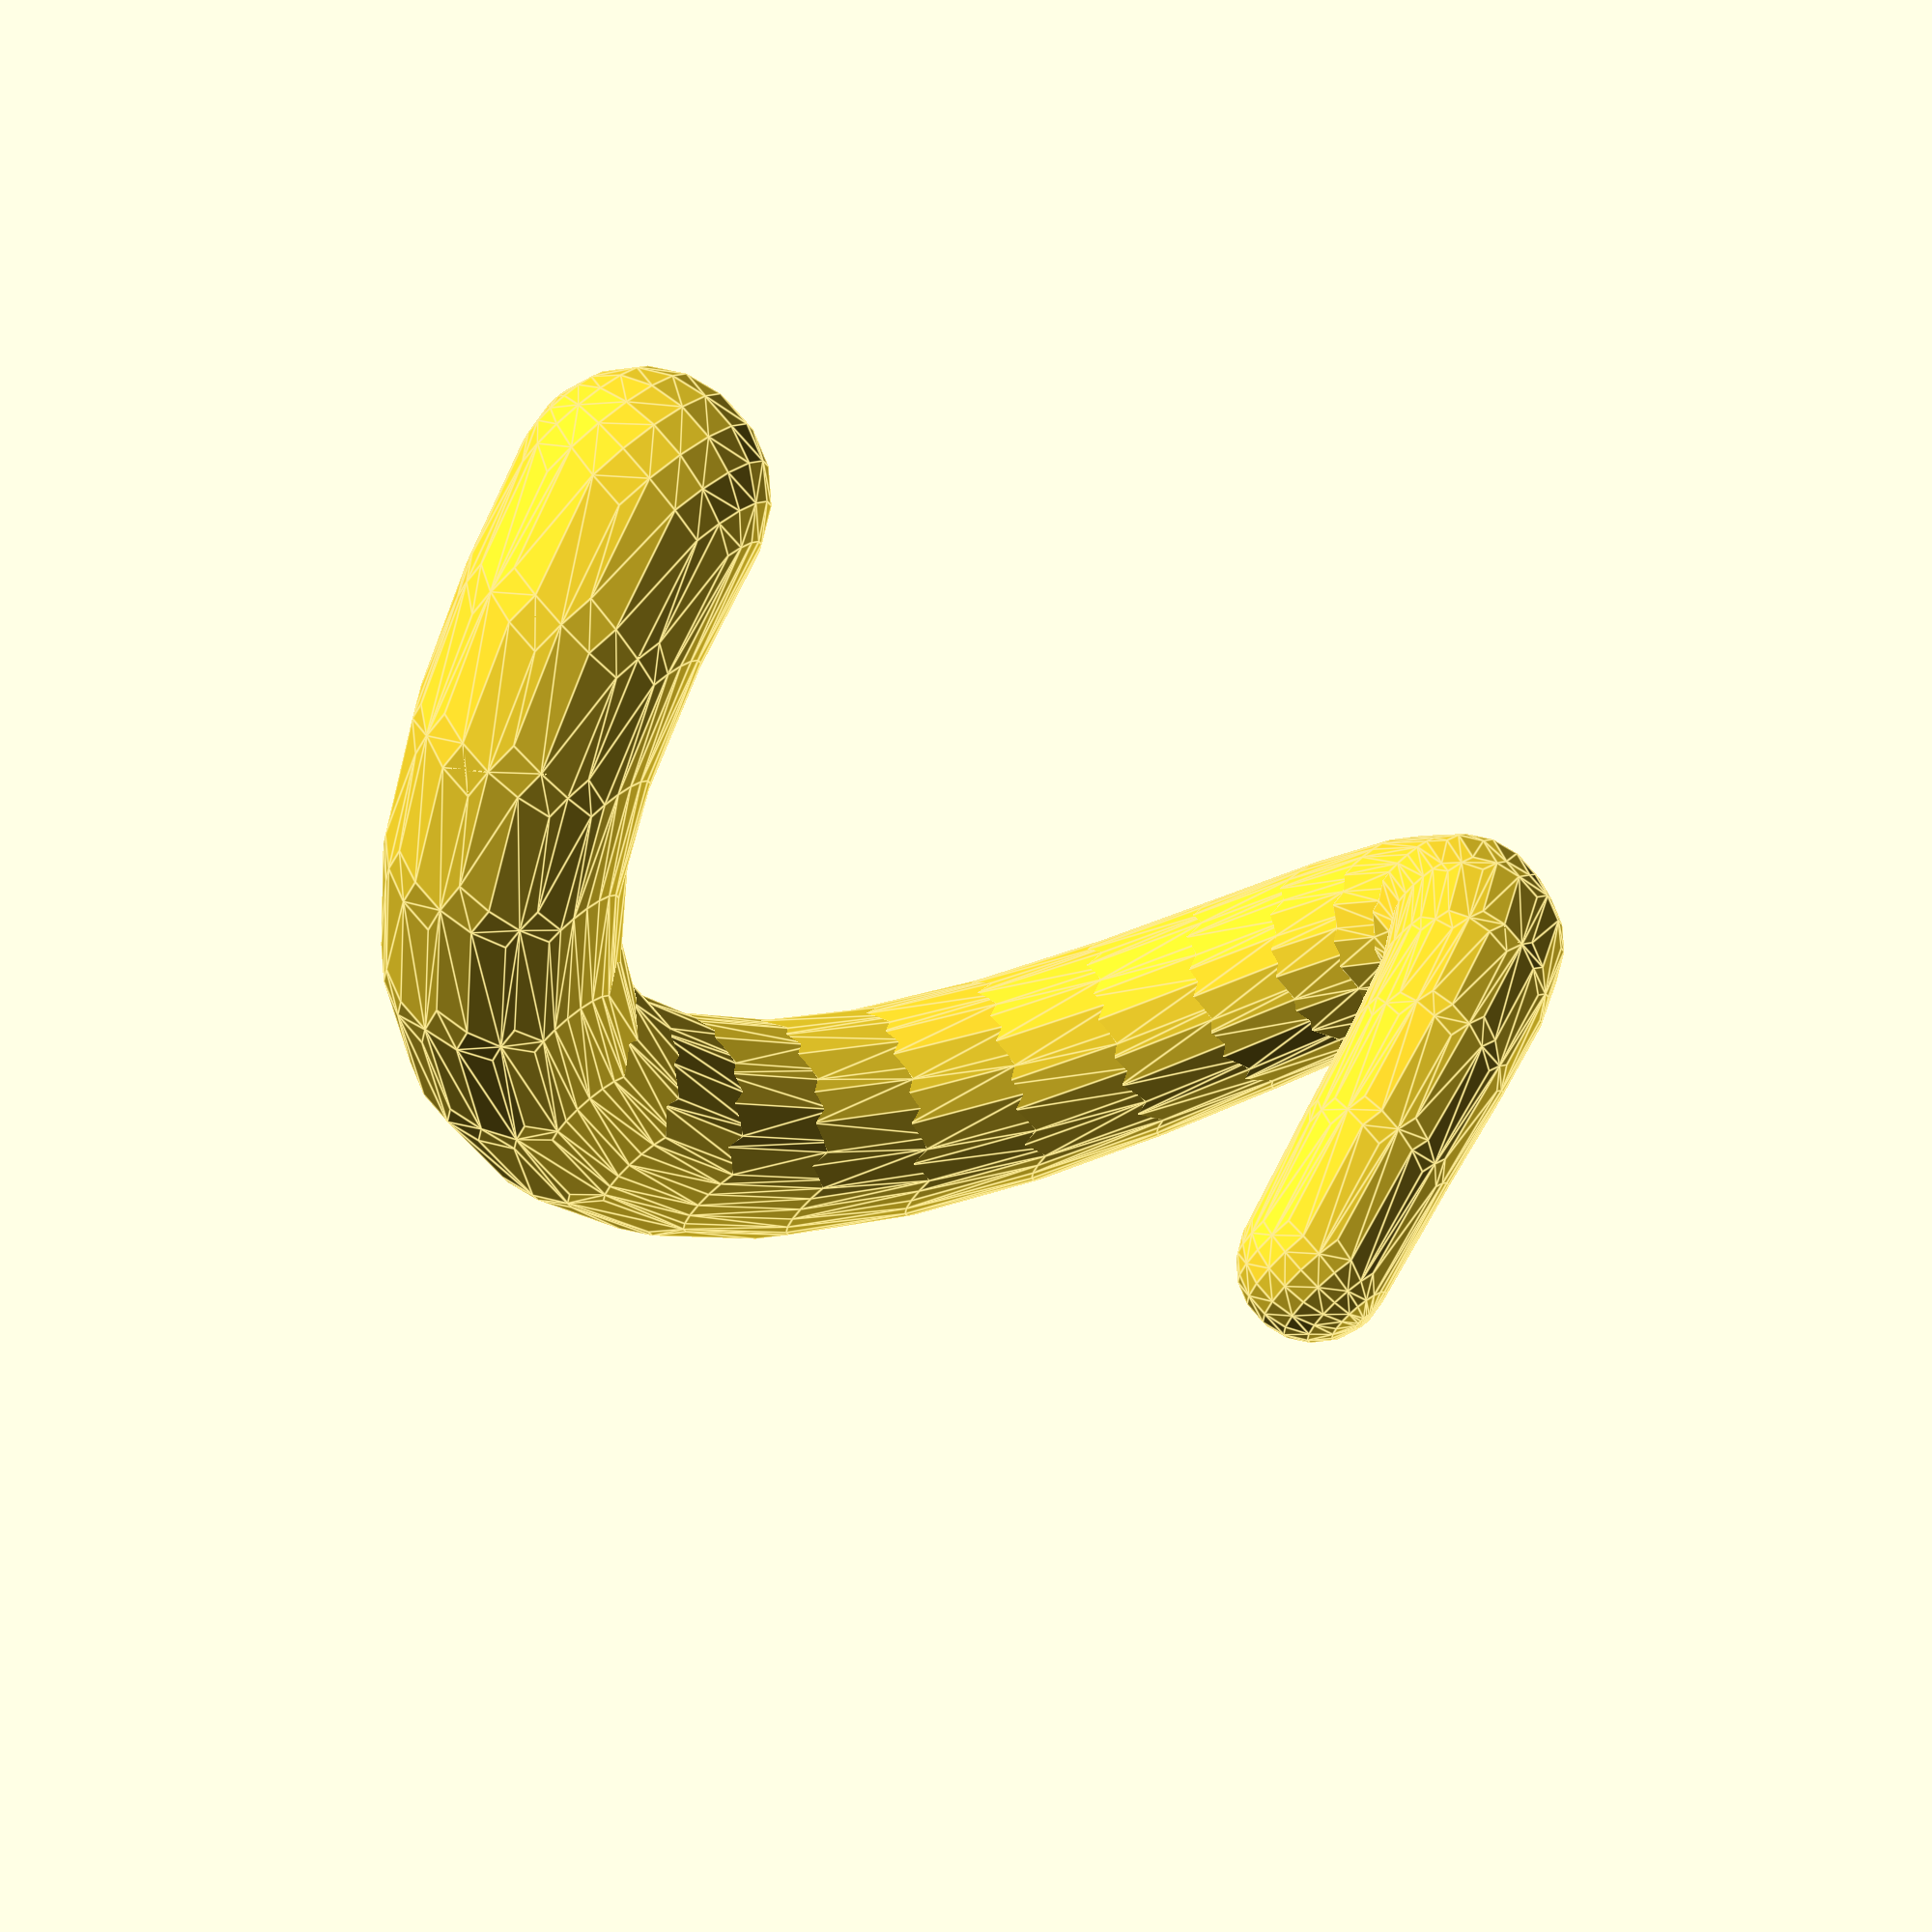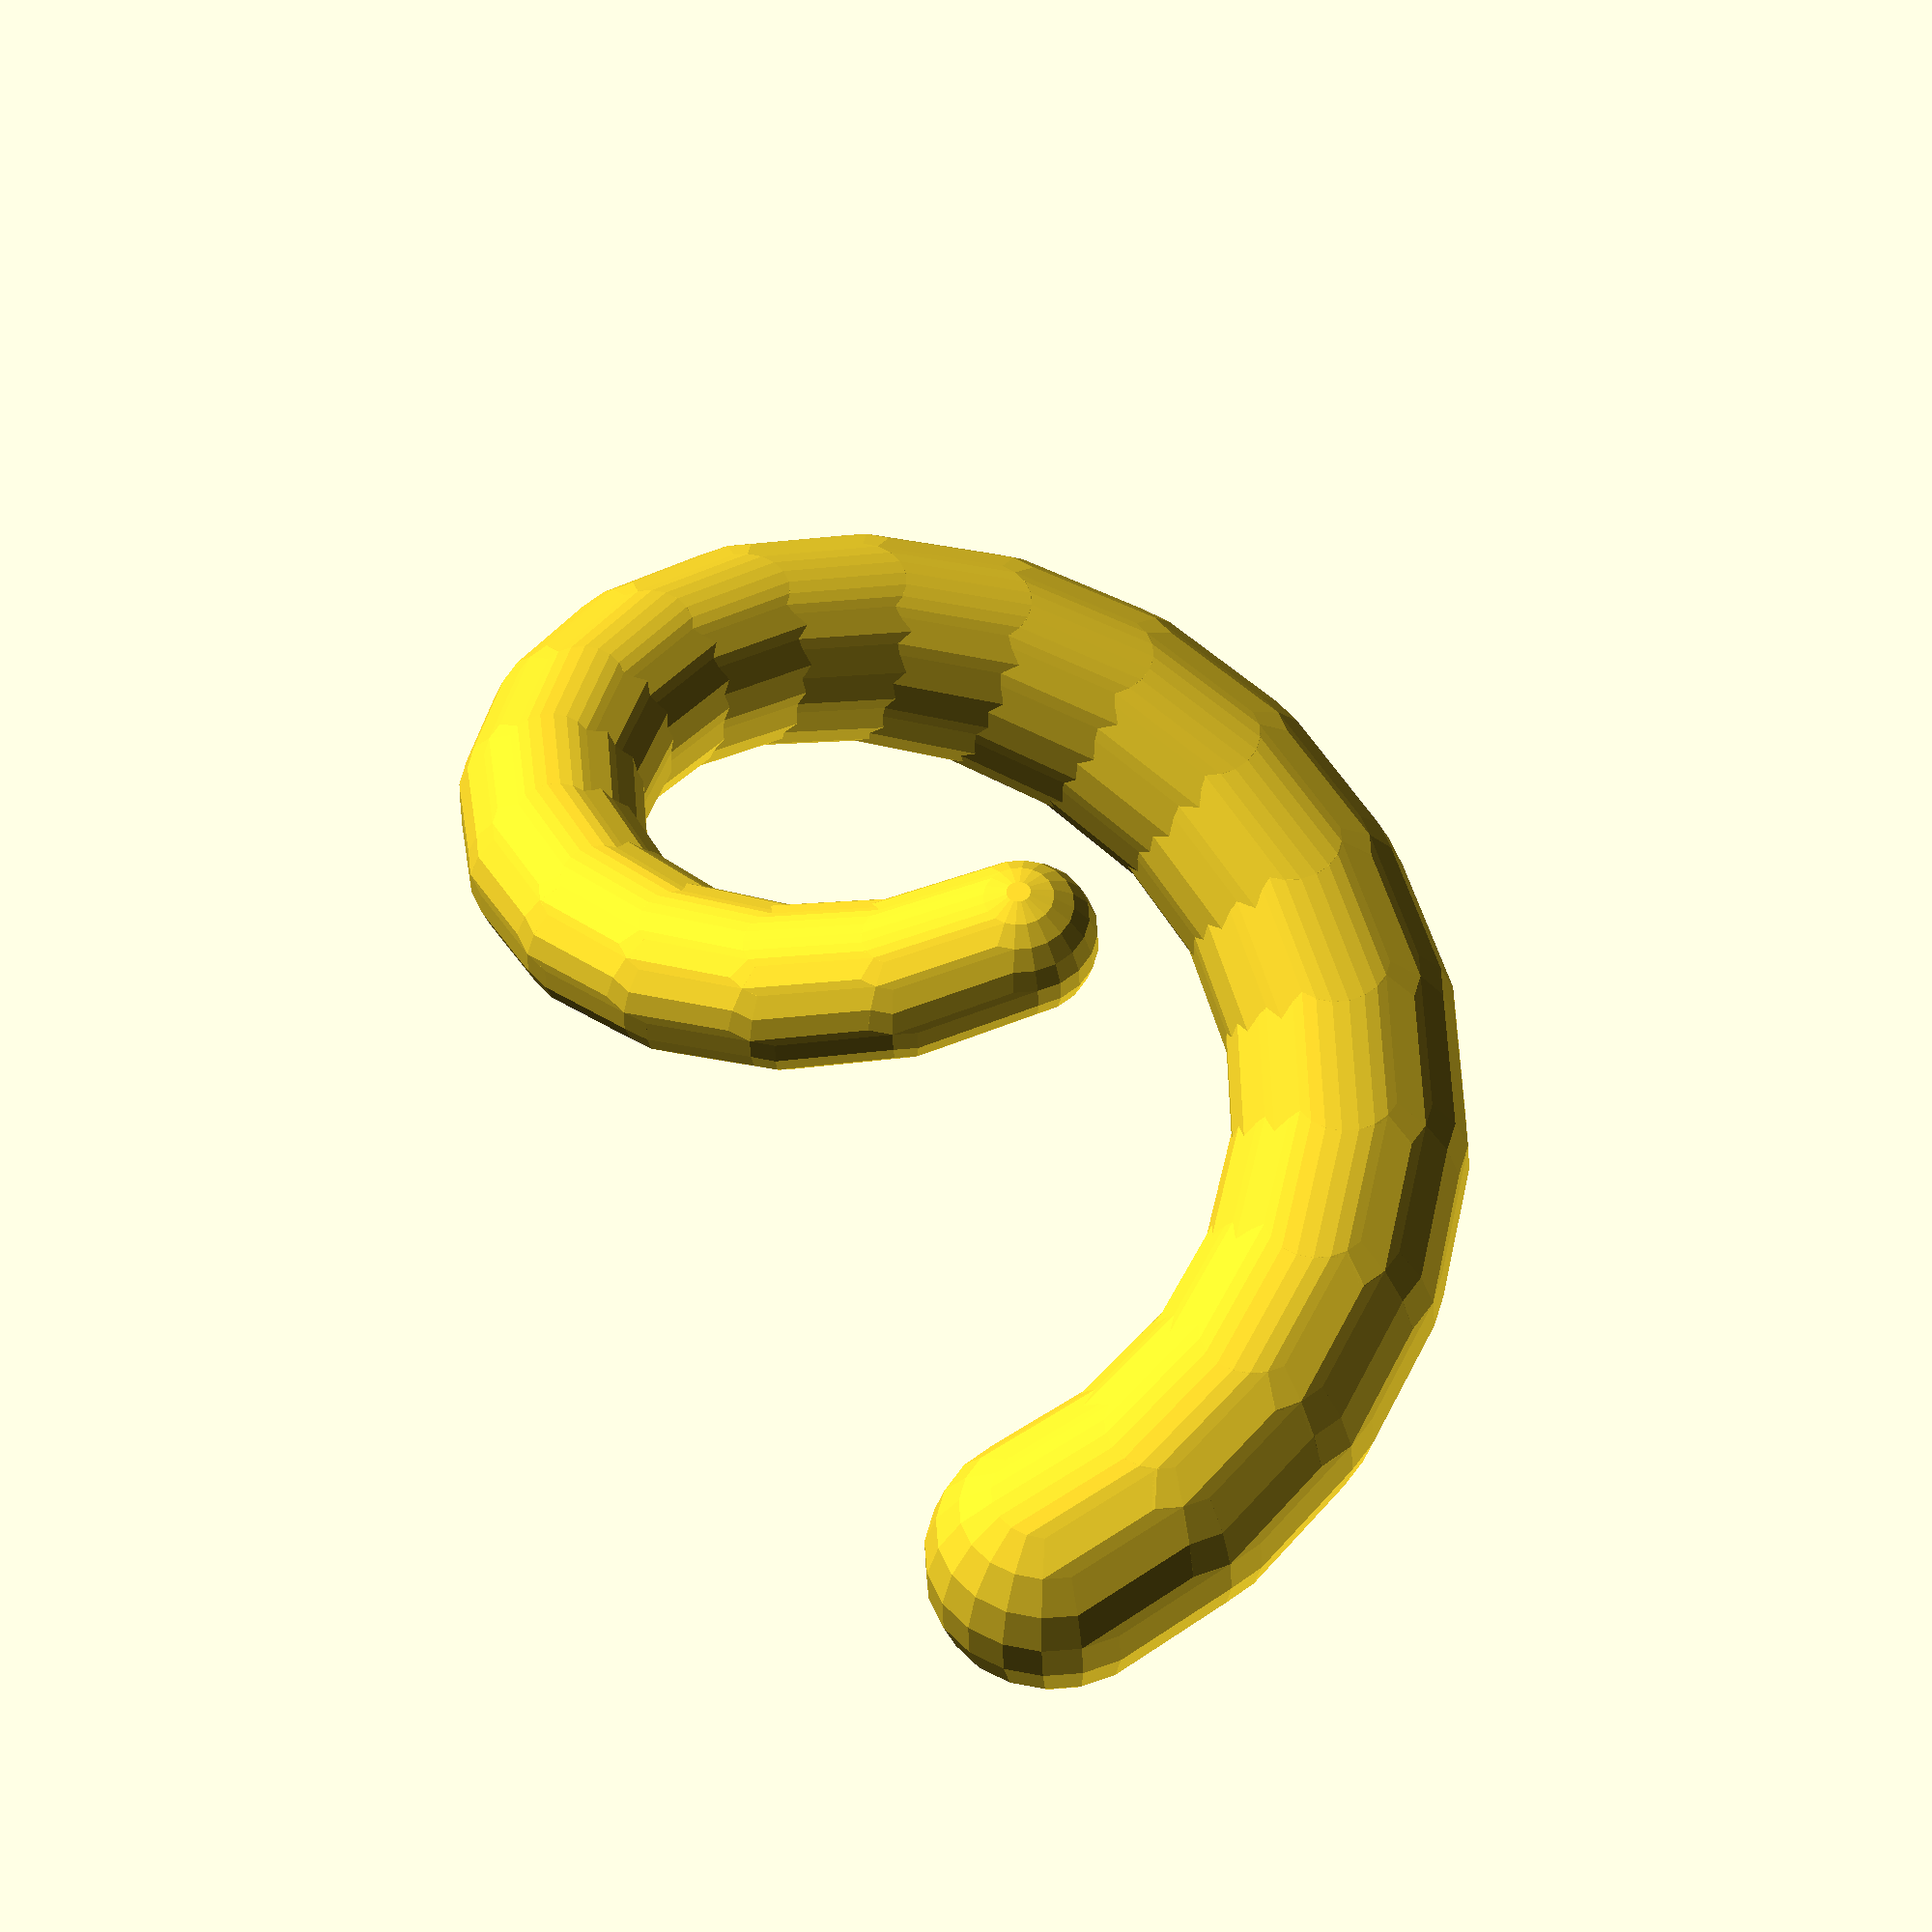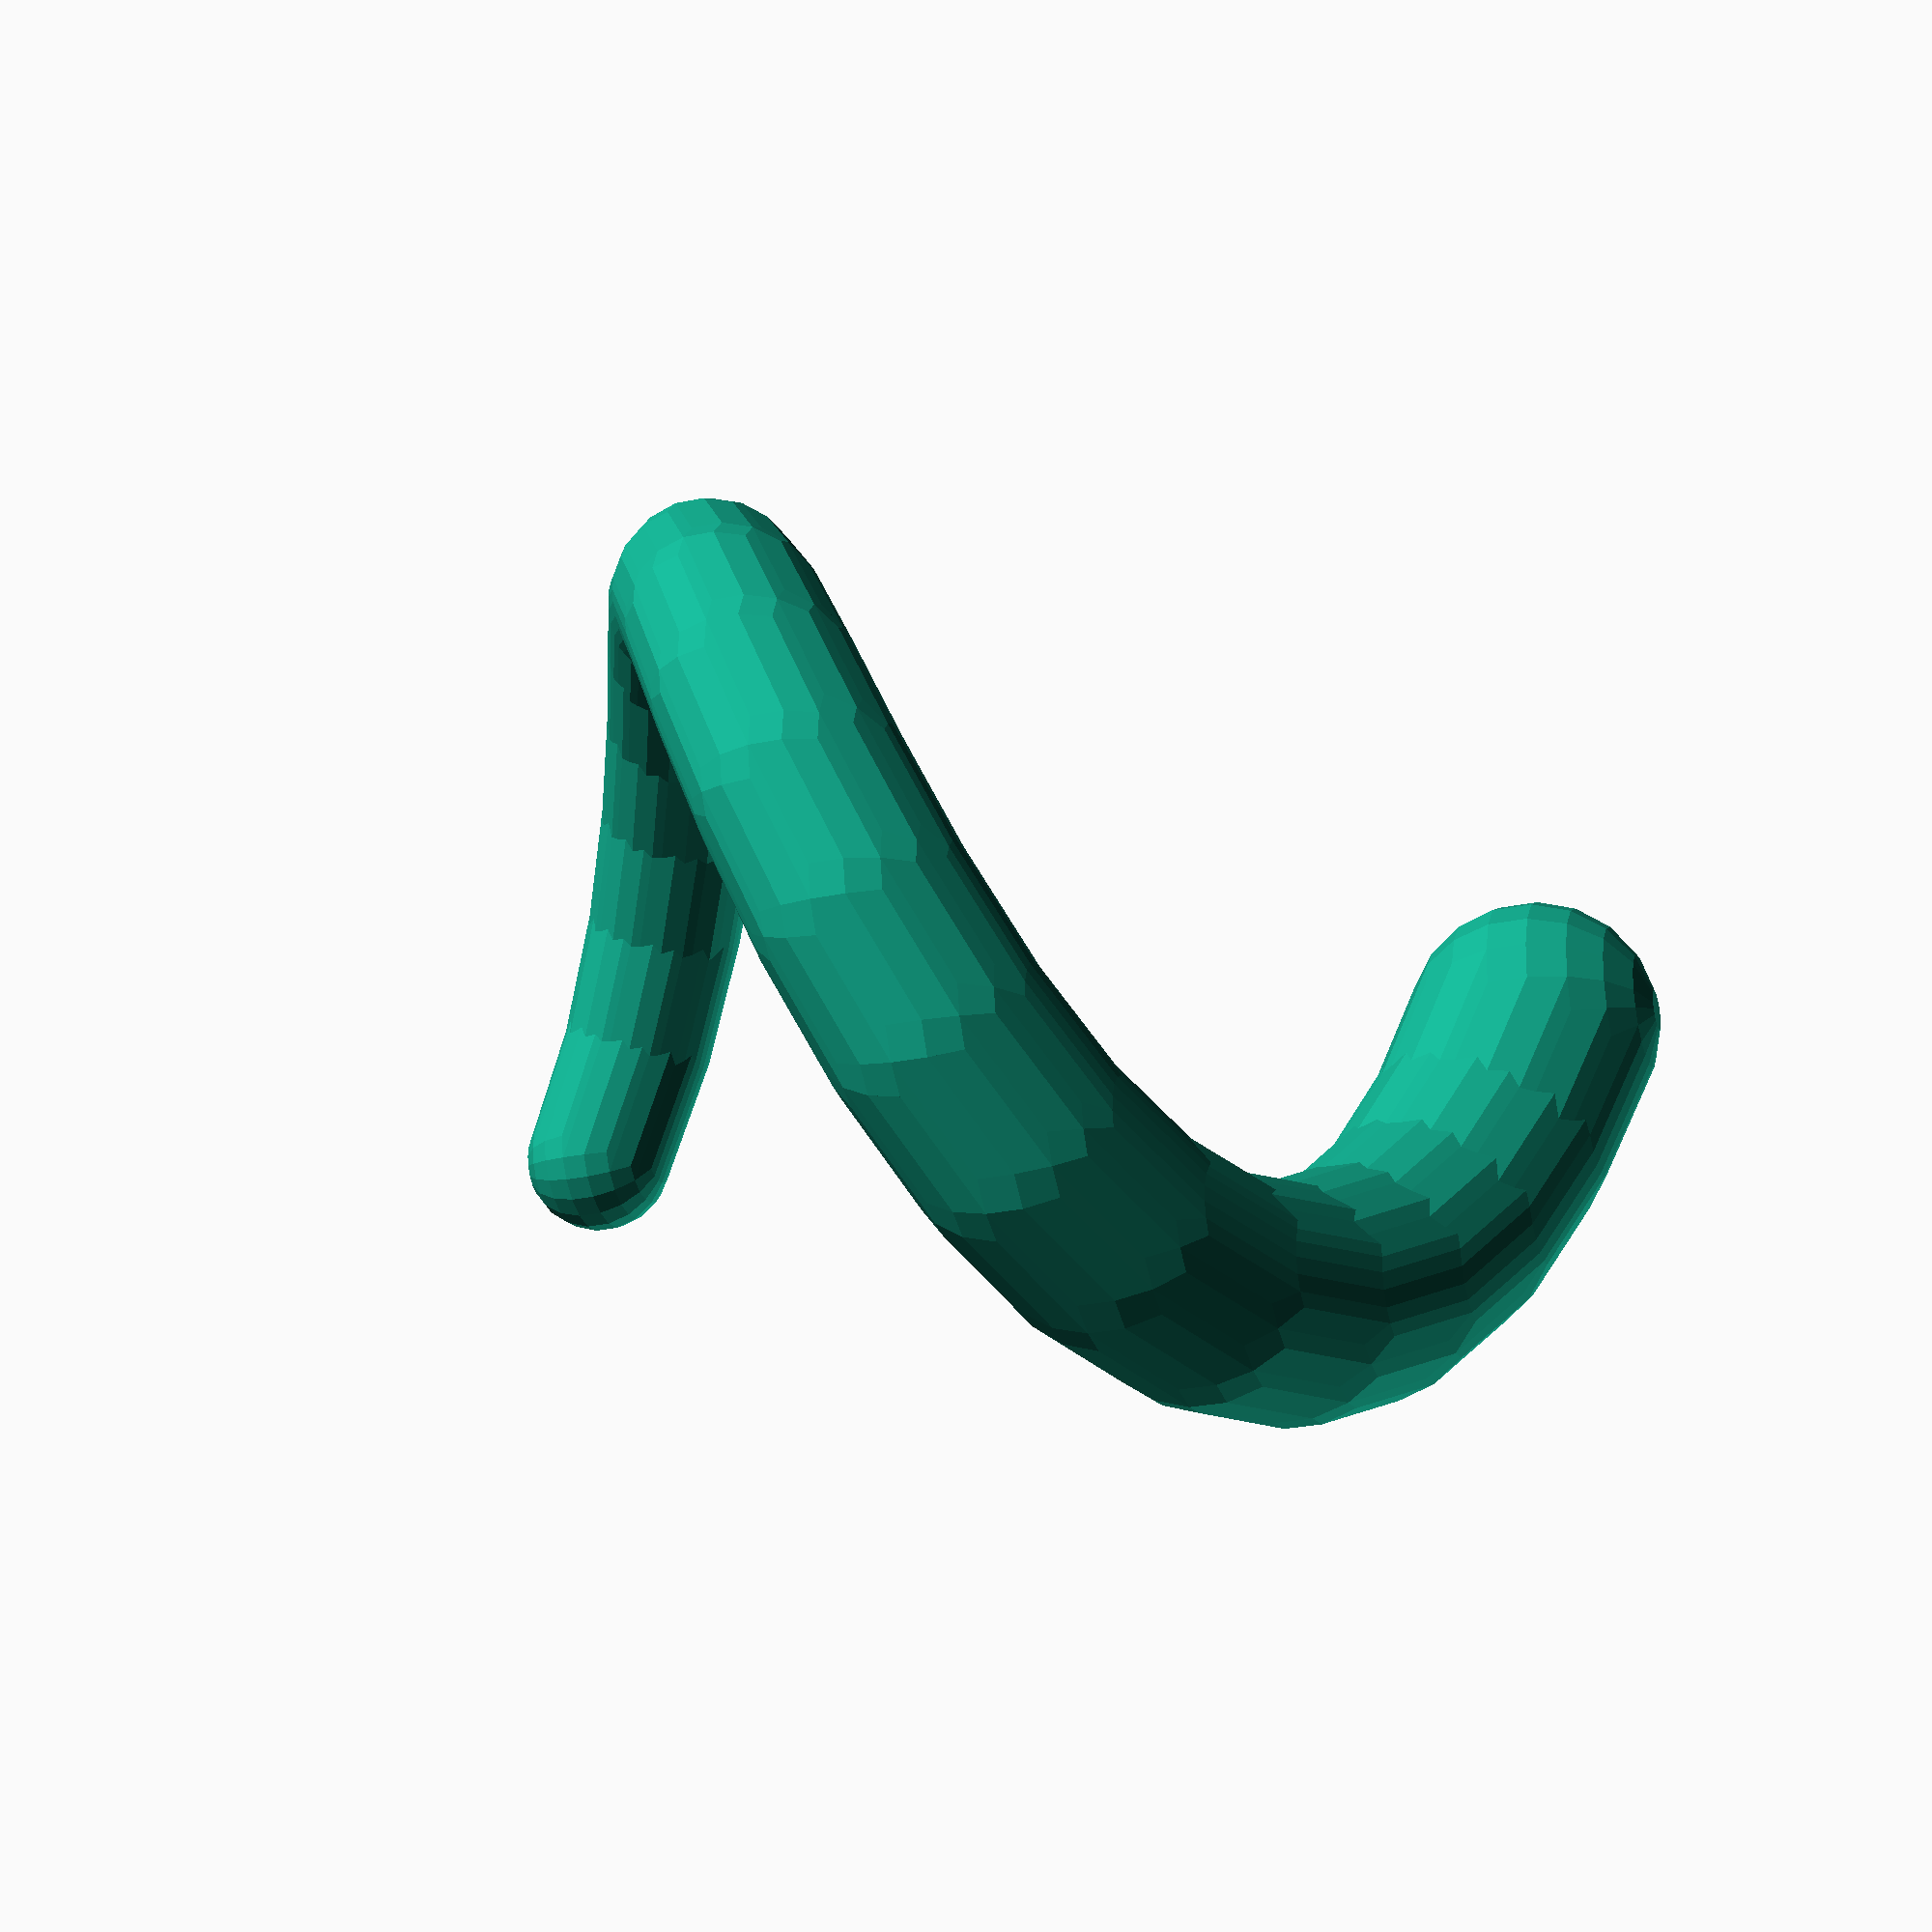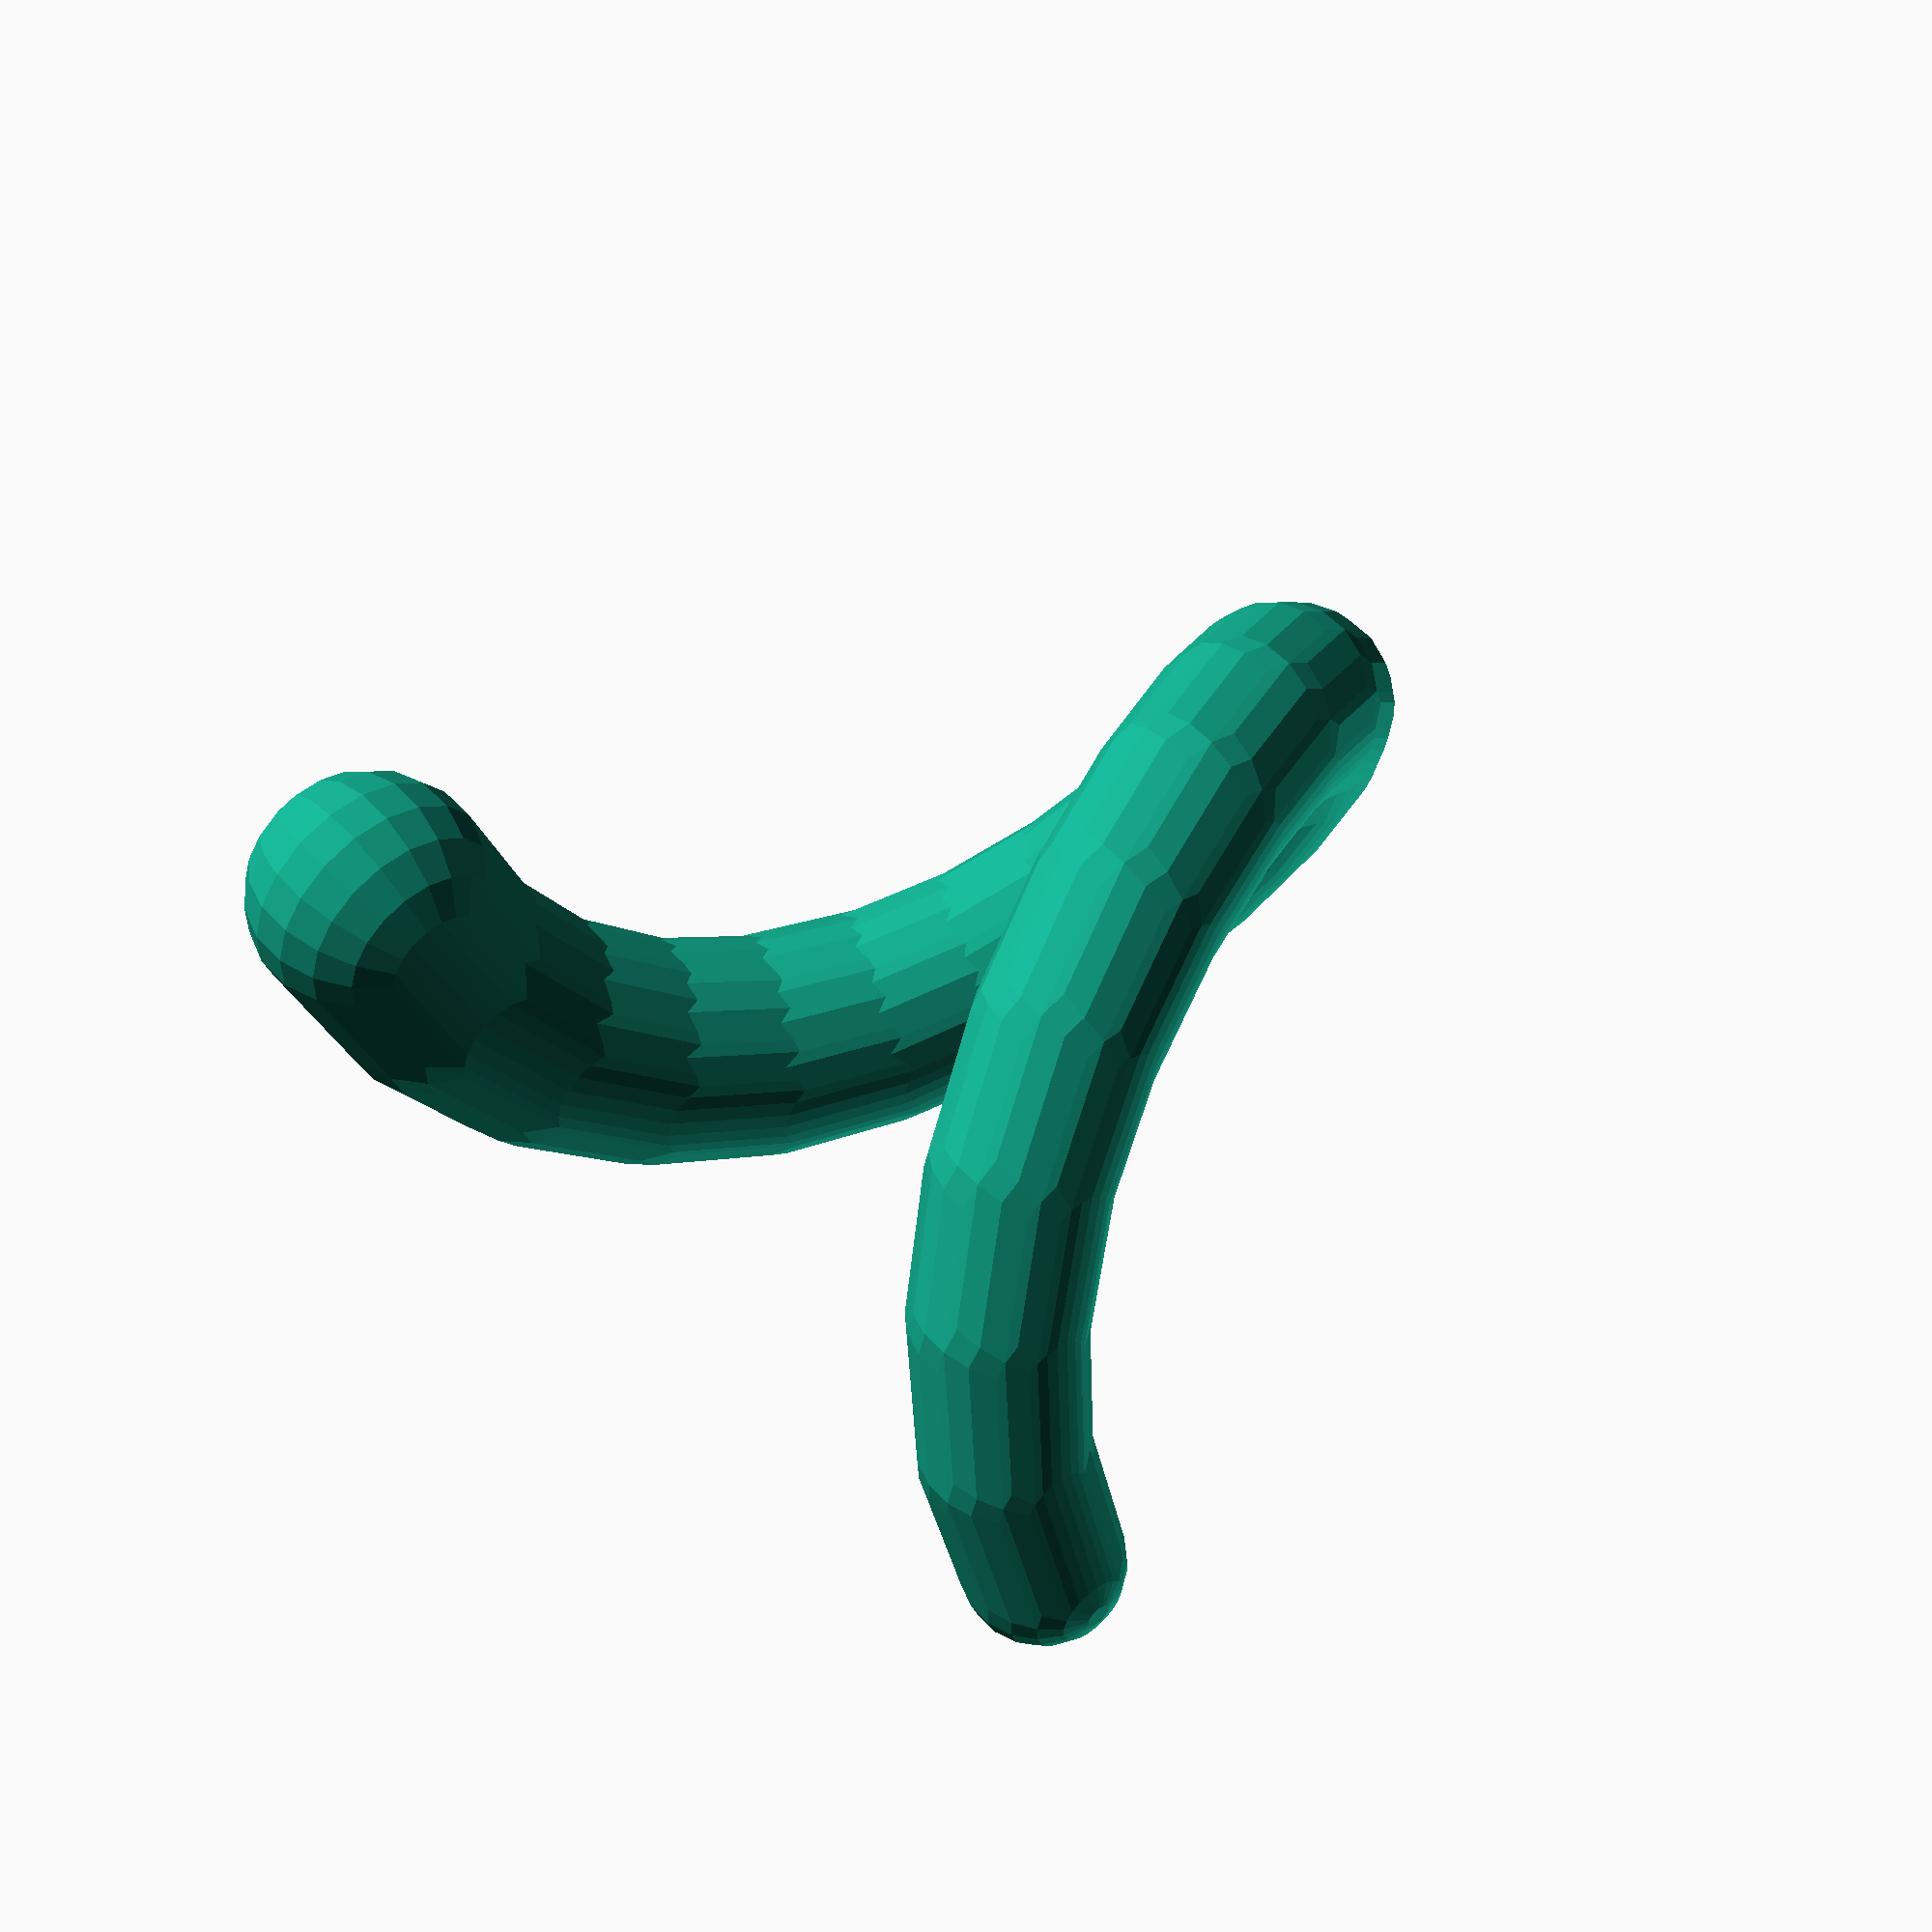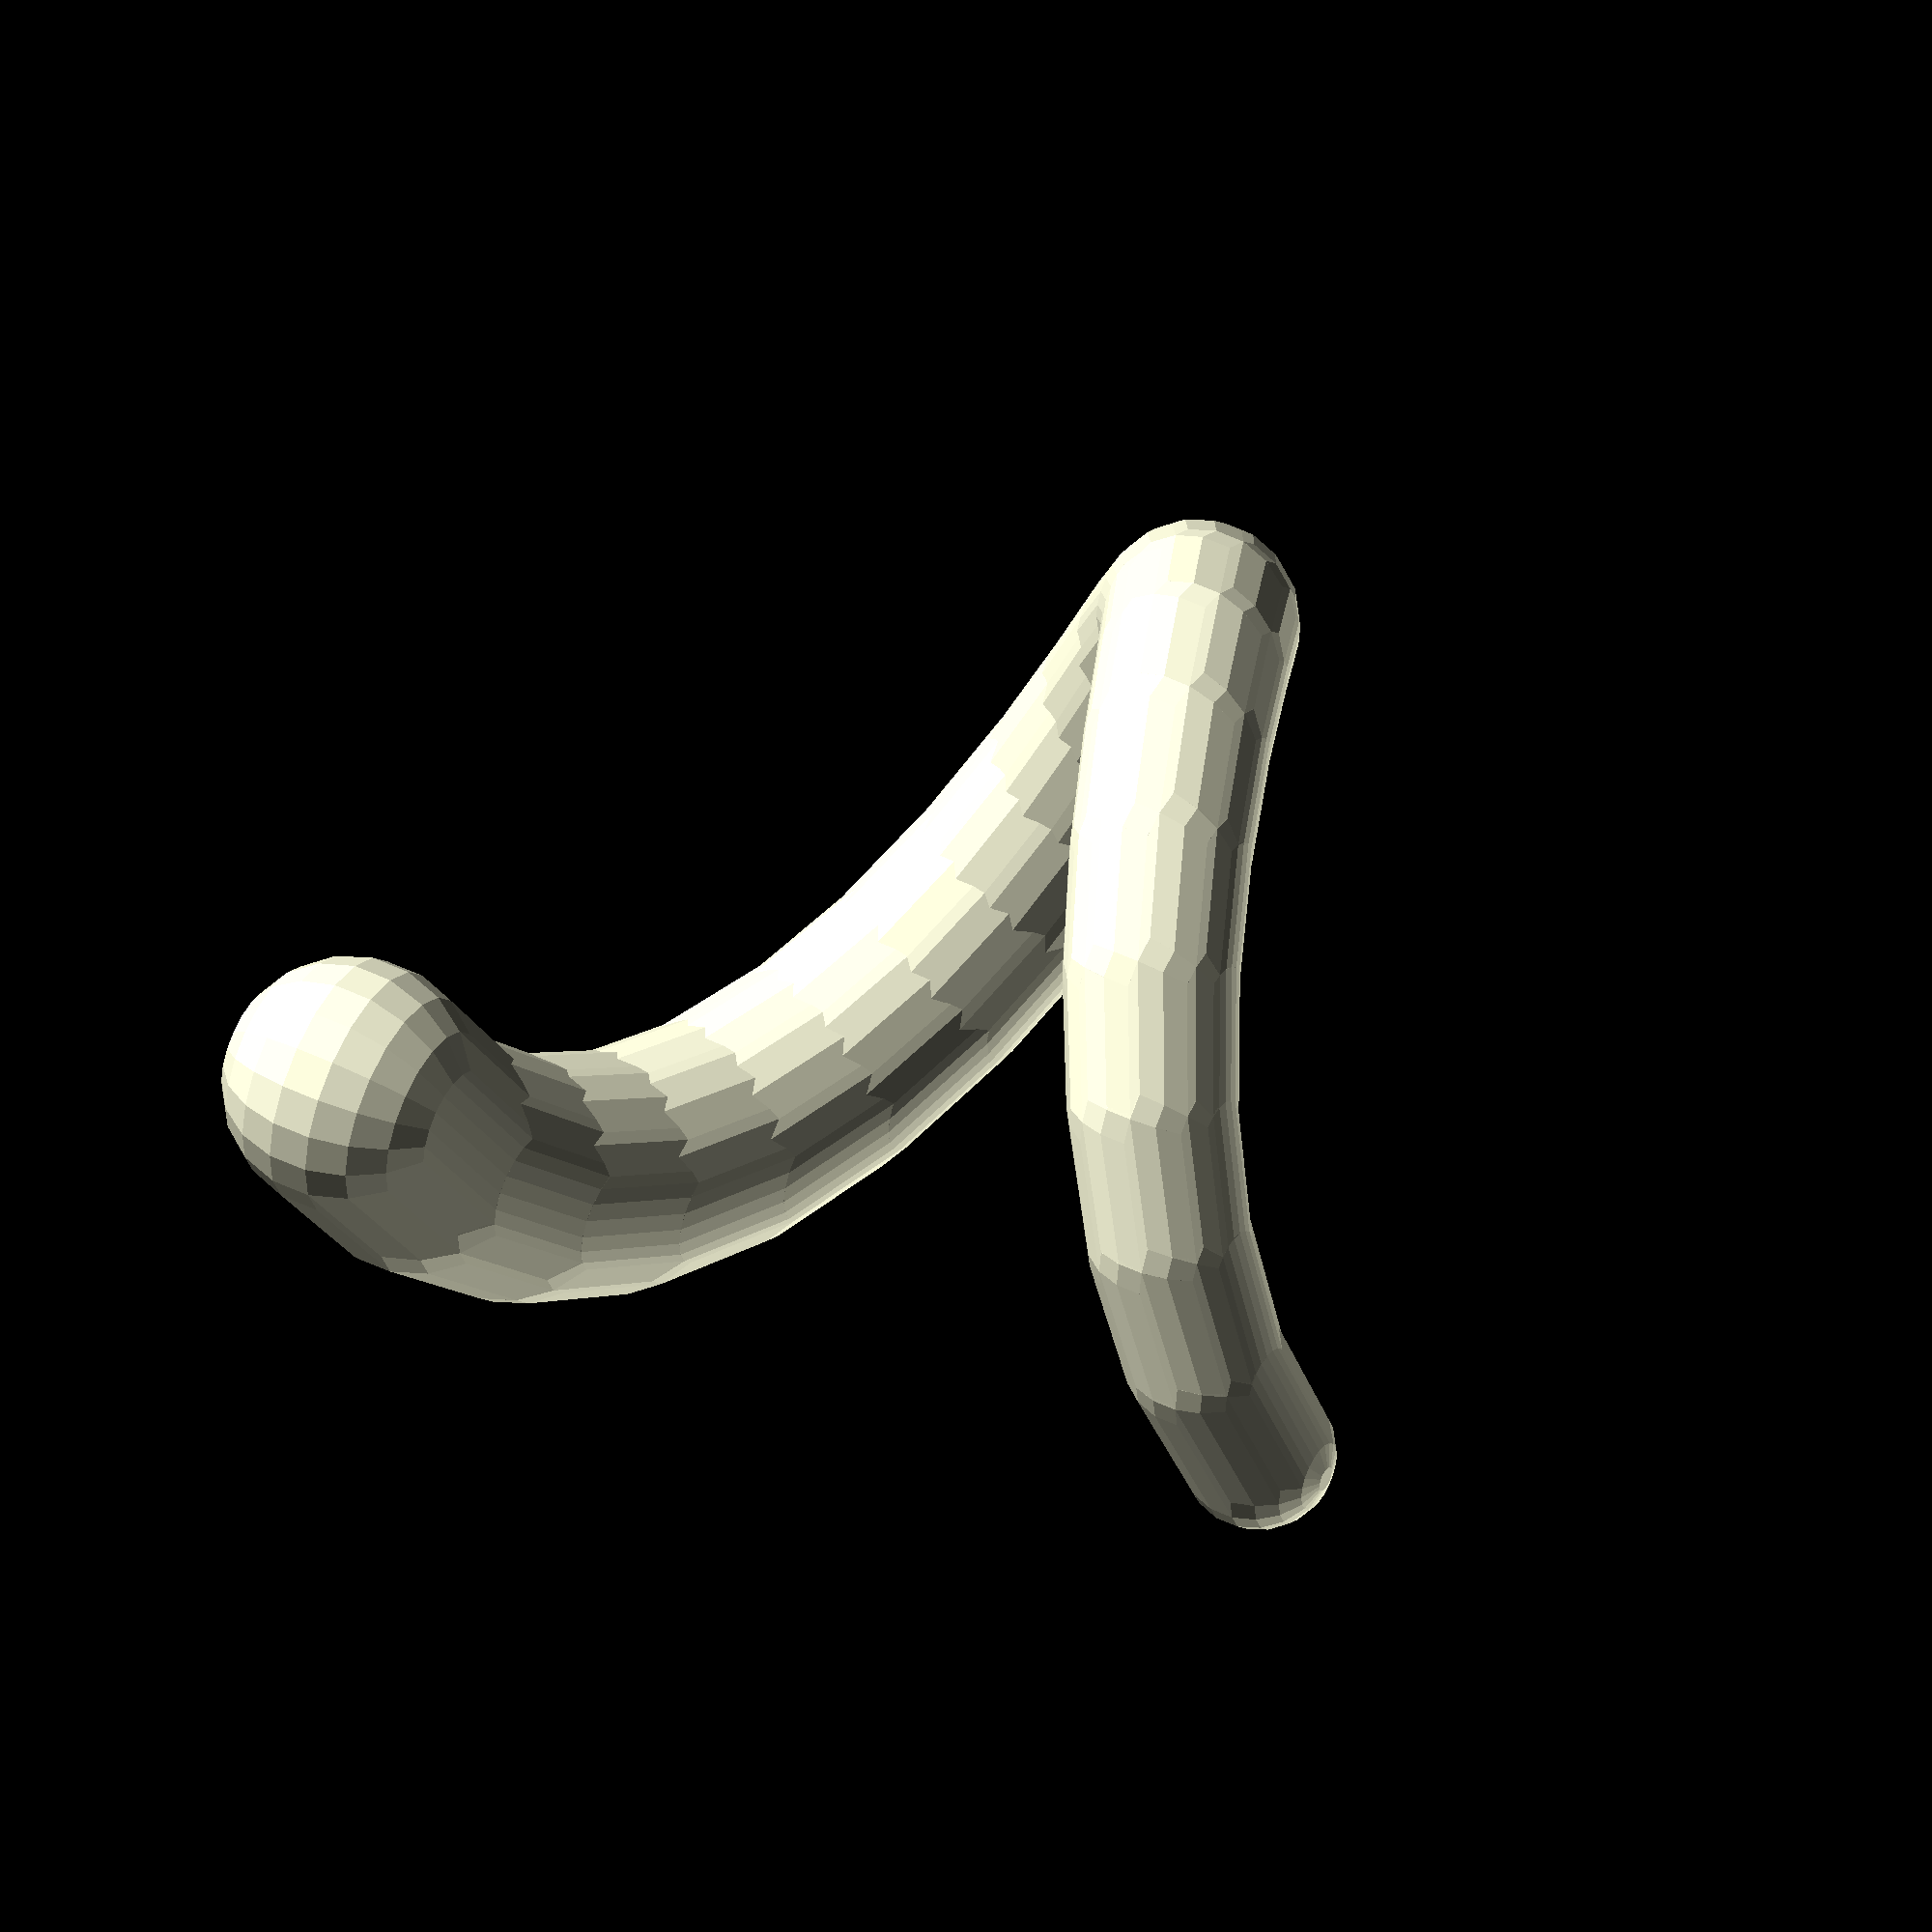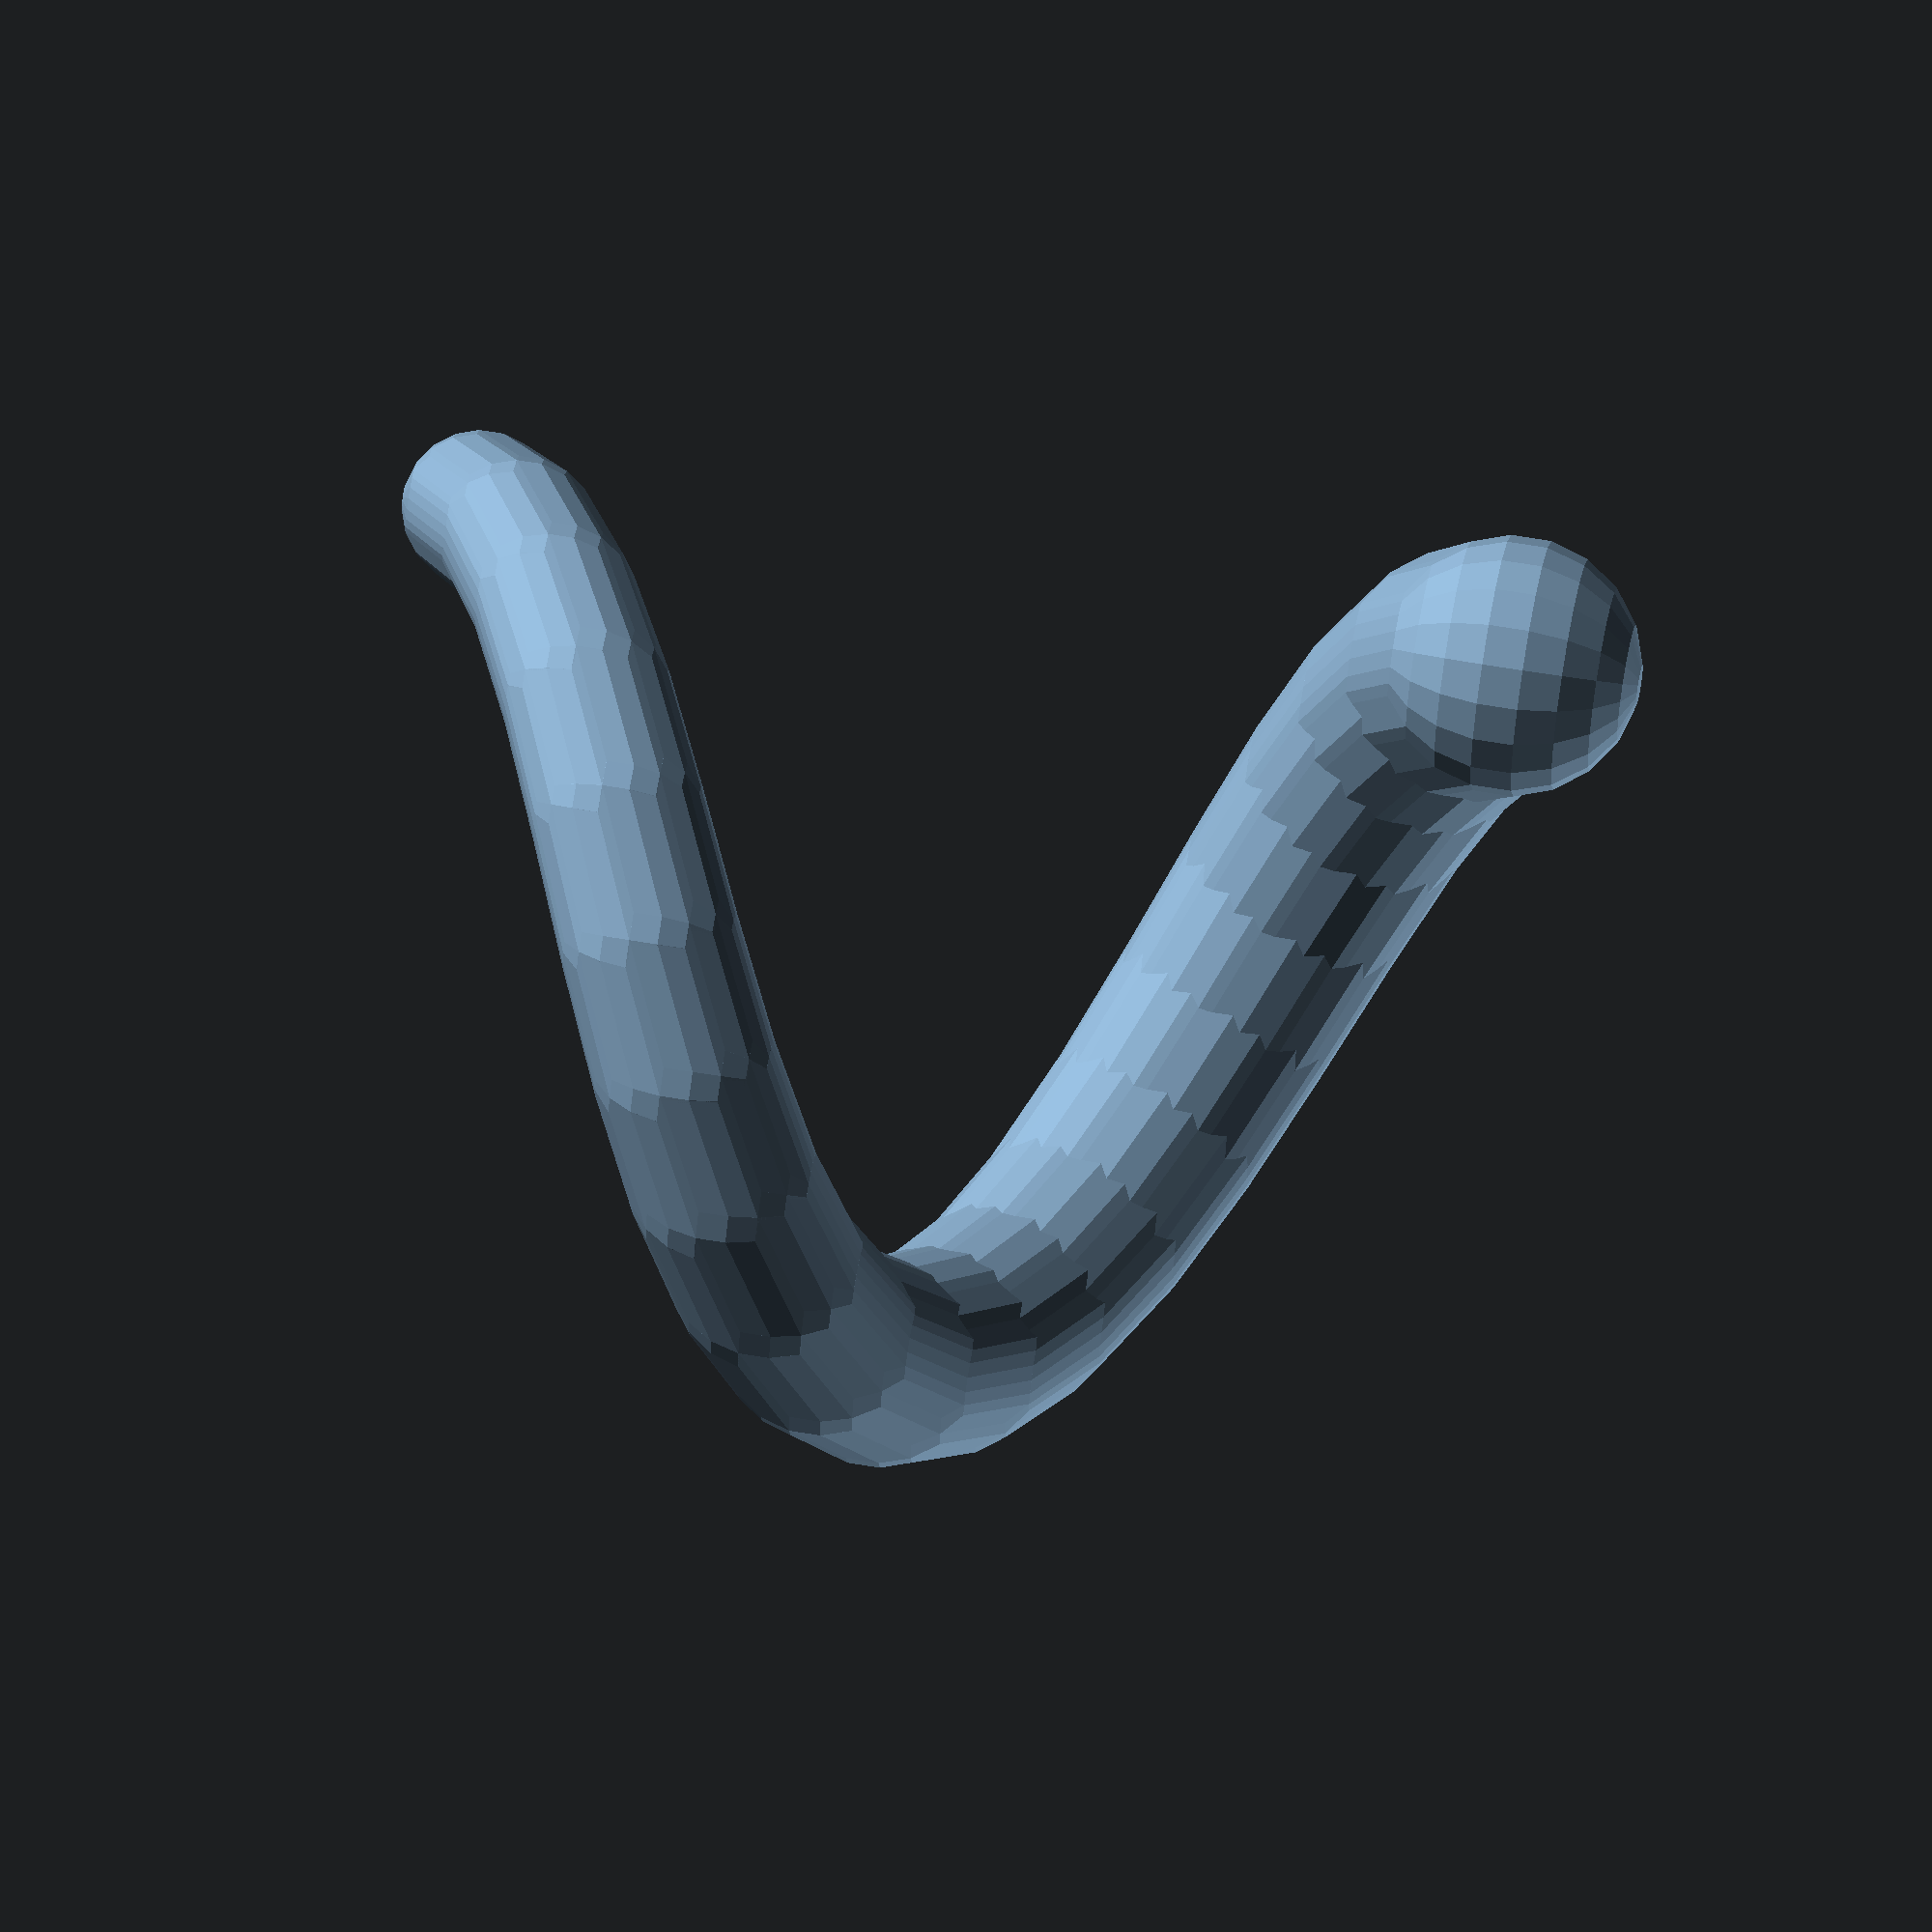
<openscad>
// Organic shape using chained hull operations
module organic_shape() {
    // Create a smooth organic form by hulling spheres along a path
    steps = 20;
    for (i = [0:steps-1]) {
        hull() {
            // Current position
            rotate([0, 0, i * 360 / steps])
                translate([15, 0, i * 2])
                sphere(r = 5 - i/10, $fn = 20);
            
            // Next position
            rotate([0, 0, (i+1) * 360 / steps])
                translate([15, 0, (i+1) * 2])
                sphere(r = 5 - (i+1)/10, $fn = 20);
        }
    }
}

organic_shape();
</openscad>
<views>
elev=286.6 azim=267.1 roll=320.0 proj=o view=edges
elev=36.5 azim=77.1 roll=1.8 proj=o view=wireframe
elev=207.1 azim=3.0 roll=71.8 proj=p view=wireframe
elev=308.8 azim=170.0 roll=319.5 proj=p view=solid
elev=315.6 azim=162.7 roll=300.0 proj=o view=solid
elev=115.7 azim=26.8 roll=80.4 proj=o view=solid
</views>
